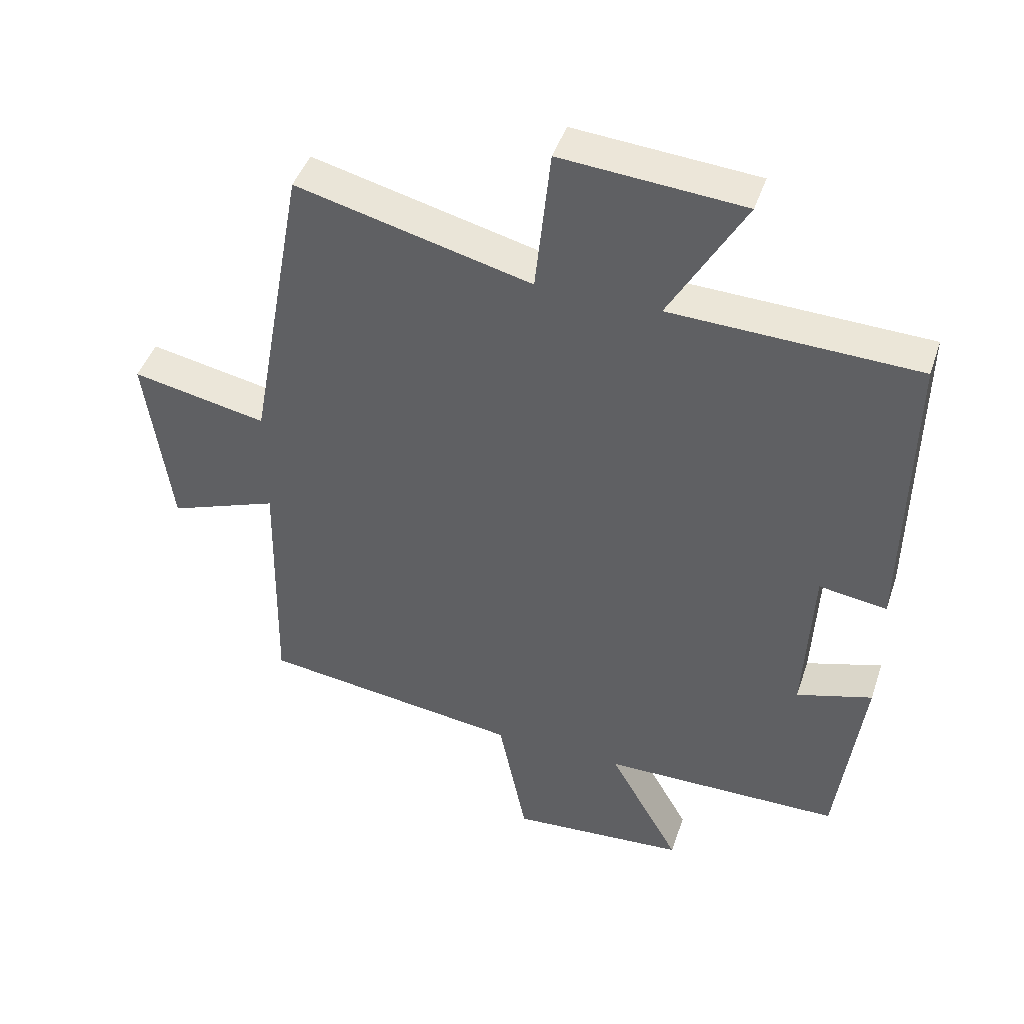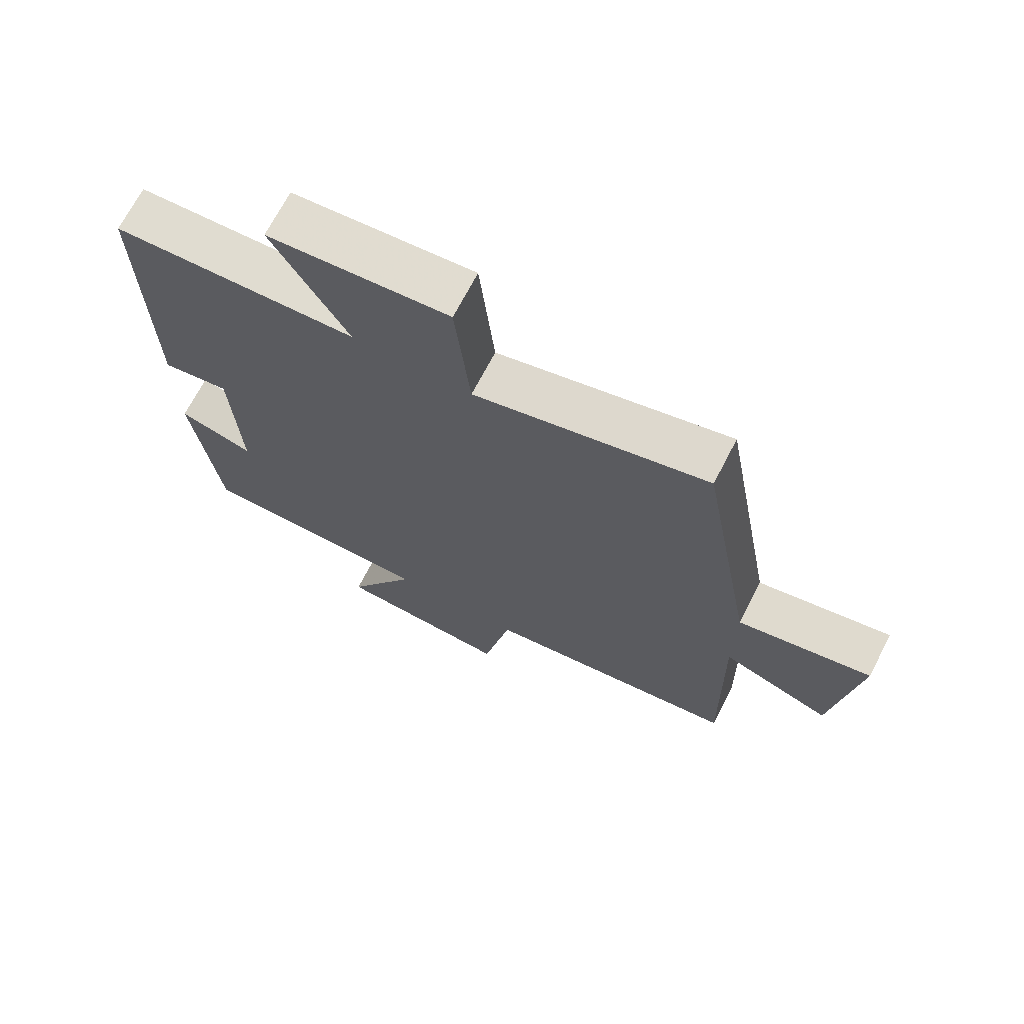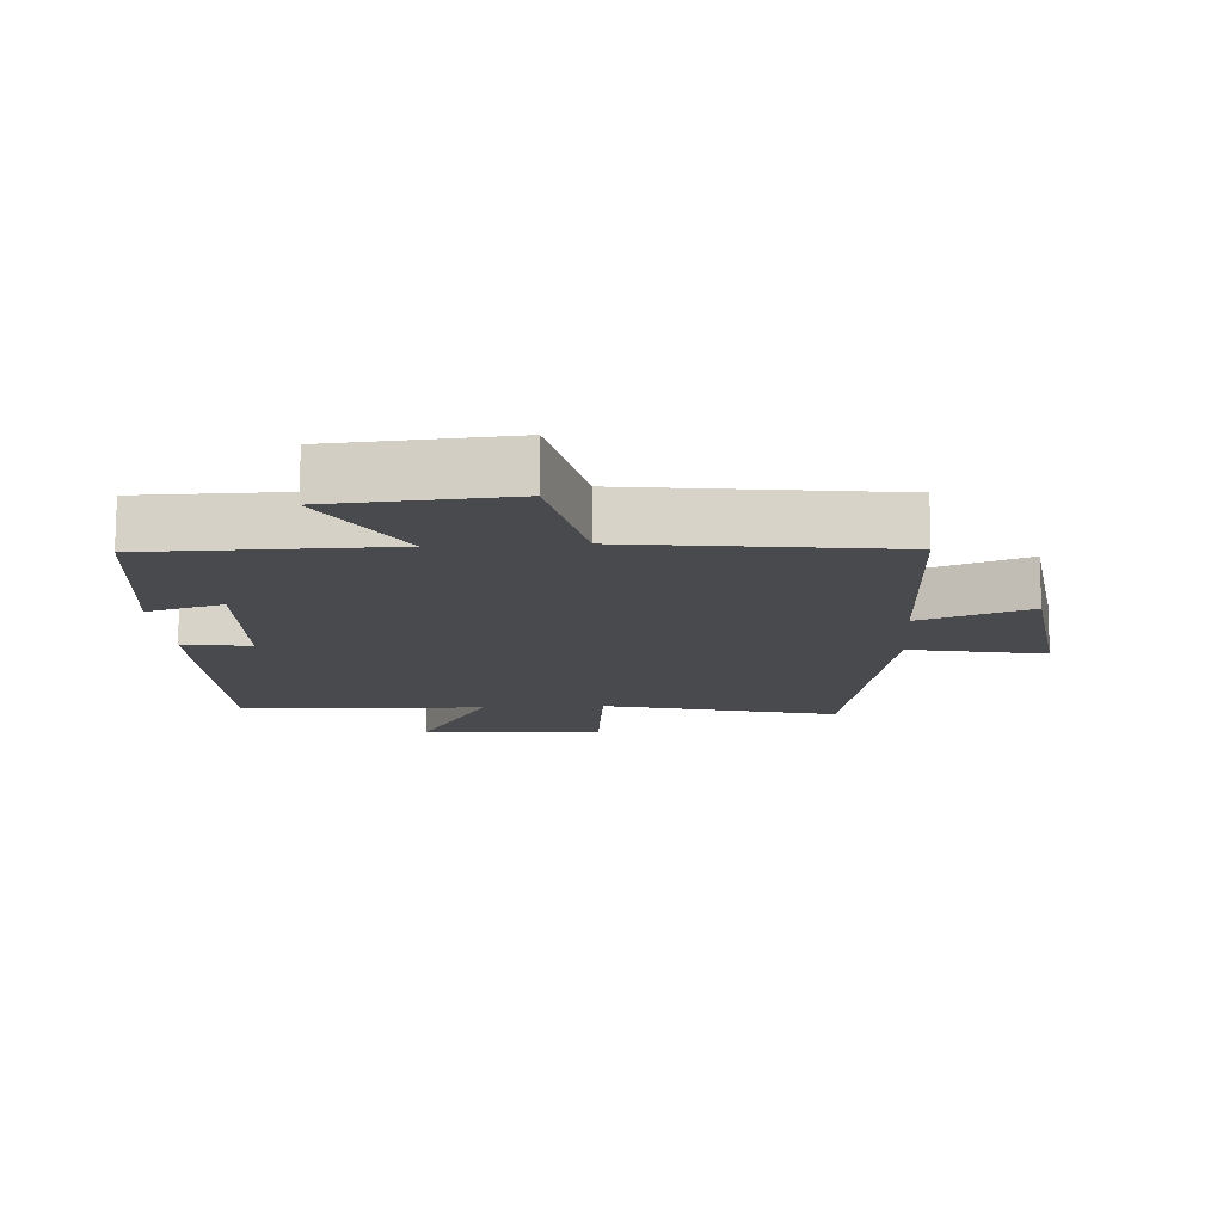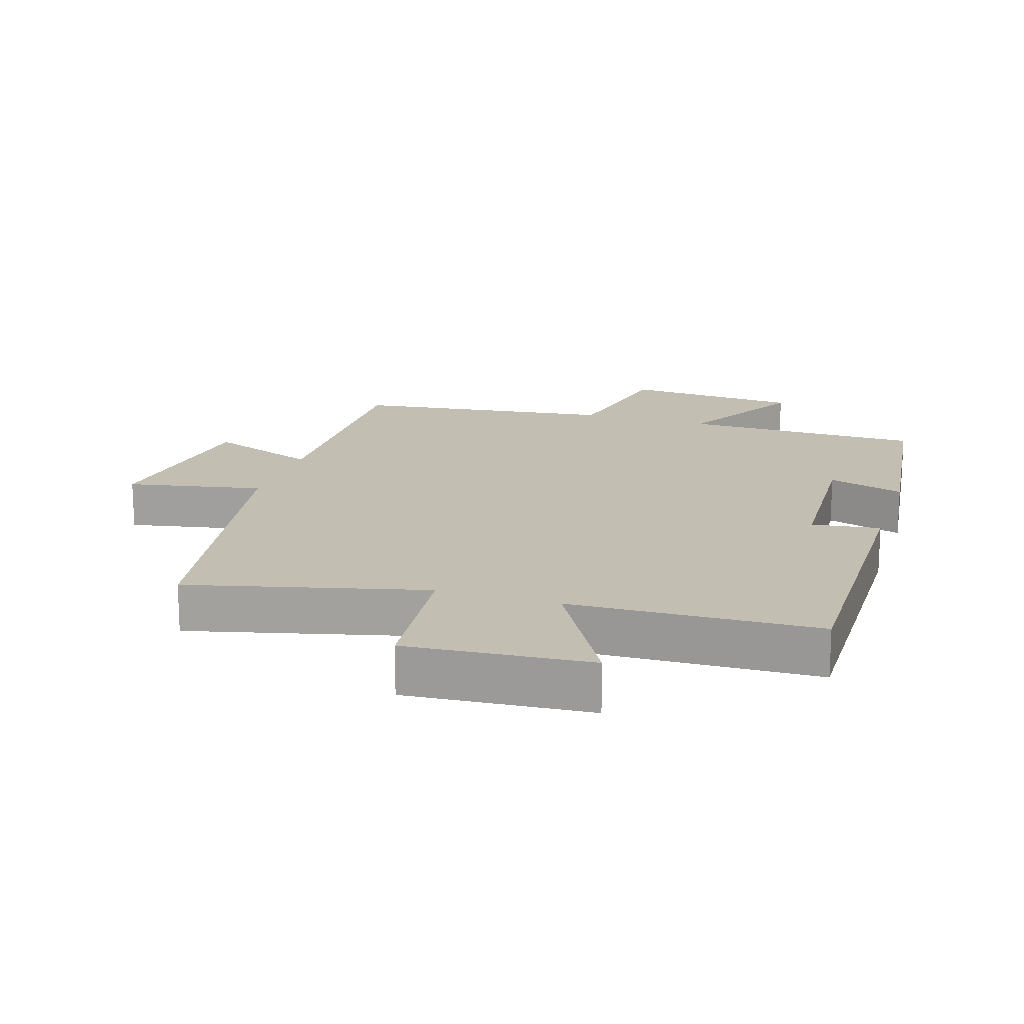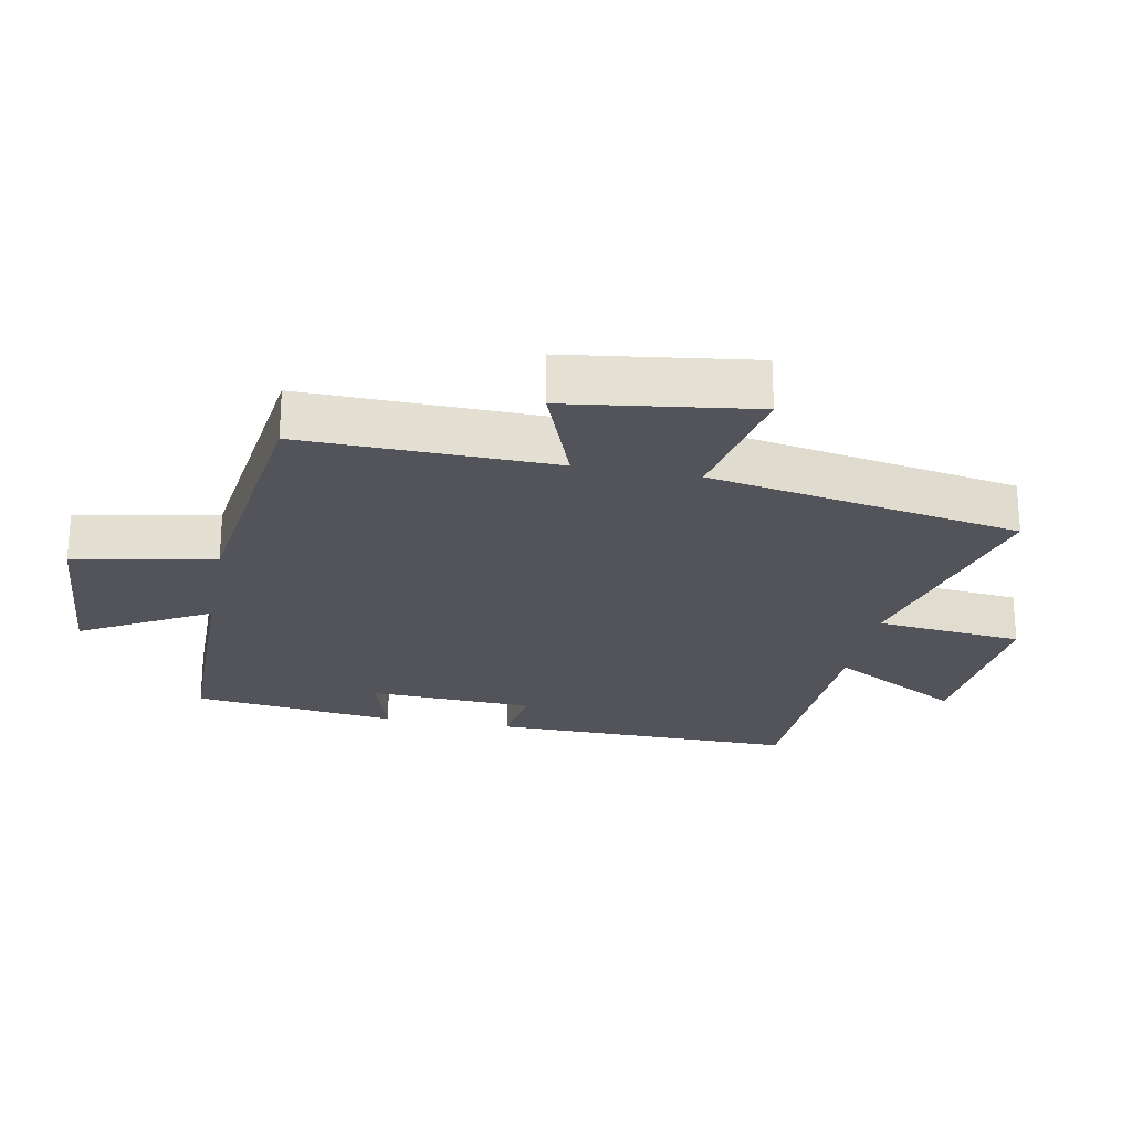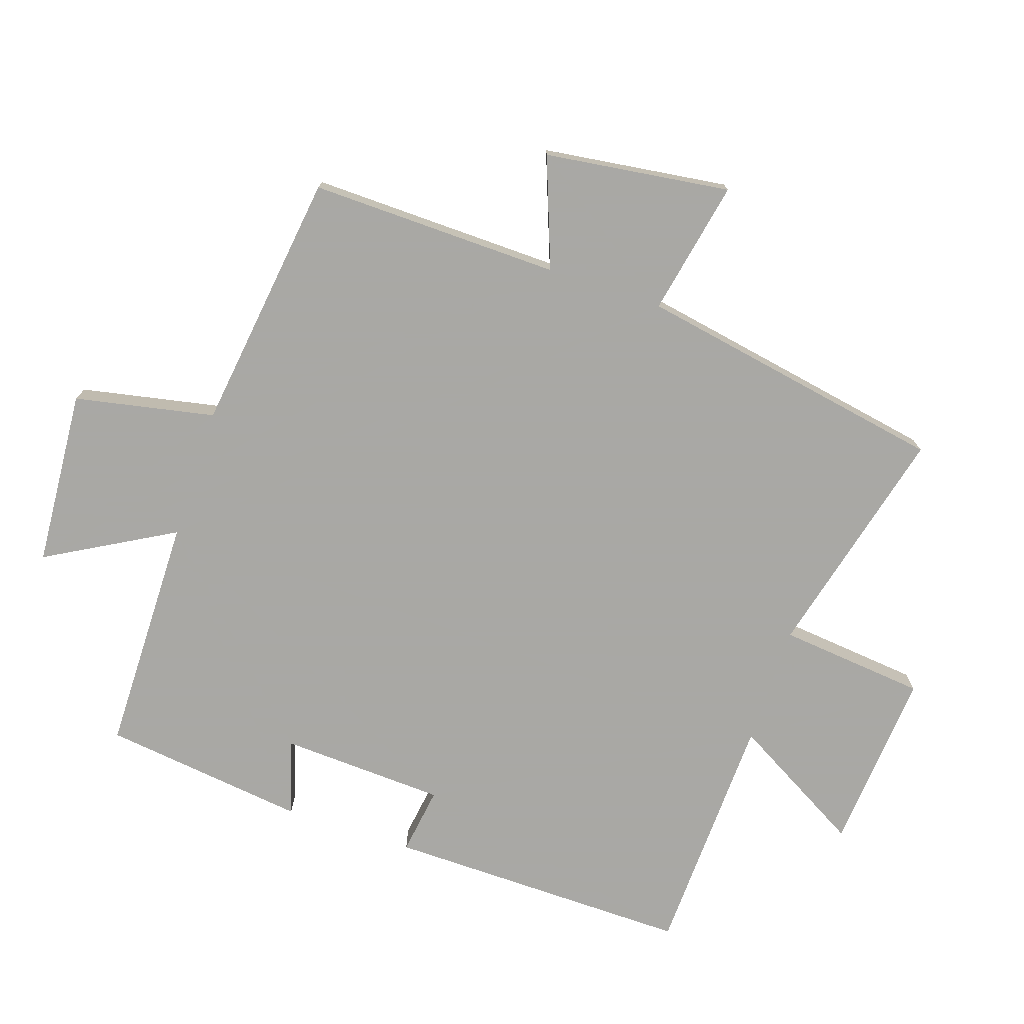
<metadata>
{"format":"obj","ext":"obj","renderer":"f3d","projection":"perspective","resolution":1024,"background":"white","views":[{"elev":44.7,"azim":18.1,"up":"+Z"},{"elev":69.8,"azim":-152.6,"up":"+Z"},{"elev":-13.0,"azim":-176.4,"up":"+Y"},{"elev":17.3,"azim":17.7,"up":"+Y"},{"elev":-23.8,"azim":-100.8,"up":"+Y"},{"elev":-75.0,"azim":-108.5,"up":"+Y"}]}
</metadata>
<code>
v 0.461 0.07 -0.496
v 0.095 0.07 -0.5
v 0.204 0.07 -0.694
v -0.066 0.07 -0.714
v -0.109 0.07 -0.5
v -0.508 0.07 -0.448
v -0.5 0.07 -0.065
v -0.668 0.07 -0.128
v -0.706 0.07 0.156
v -0.5 0.07 0.115
v -0.414 0.07 0.59
v -0.056 0.07 0.5
v -0.033 0.07 0.725
v 0.245 0.07 0.703
v 0.13 0.07 0.5
v 0.506 0.07 0.487
v 0.5 0.07 0.019
v 0.396 0.07 0.034
v 0.384 0.07 -0.218
v 0.5 0.07 -0.183
v 0.461 0 -0.496
v 0.095 0 -0.5
v 0.204 0 -0.694
v -0.066 0 -0.714
v -0.109 0 -0.5
v -0.508 0 -0.448
v -0.5 0 -0.065
v -0.668 0 -0.128
v -0.706 0 0.156
v -0.5 0 0.115
v -0.414 0 0.59
v -0.056 0 0.5
v -0.033 0 0.725
v 0.245 0 0.703
v 0.13 0 0.5
v 0.506 0 0.487
v 0.5 0 0.019
v 0.396 0 0.034
v 0.384 0 -0.218
v 0.5 0 -0.183
f 19 20 1 2
f 18 19 2
f 15 16 17 18
f 15 18 2
f 12 13 14 15
f 12 15 2
f 10 11 12 2
f 7 8 9 10
f 7 10 2 3
f 5 6 7
f 5 7 3
f 3 4 5
f 22 21 40 39
f 22 39 38
f 38 37 36 35
f 22 38 35
f 35 34 33 32
f 22 35 32
f 22 32 31 30
f 30 29 28 27
f 23 22 30 27
f 27 26 25
f 23 27 25
f 25 24 23
f 1 21 22 2
f 2 22 23 3
f 3 23 24 4
f 4 24 25 5
f 5 25 26 6
f 6 26 27 7
f 7 27 28 8
f 8 28 29 9
f 9 29 30 10
f 10 30 31 11
f 11 31 32 12
f 12 32 33 13
f 13 33 34 14
f 14 34 35 15
f 15 35 36 16
f 16 36 37 17
f 17 37 38 18
f 18 38 39 19
f 19 39 40 20
f 20 40 21 1

</code>
